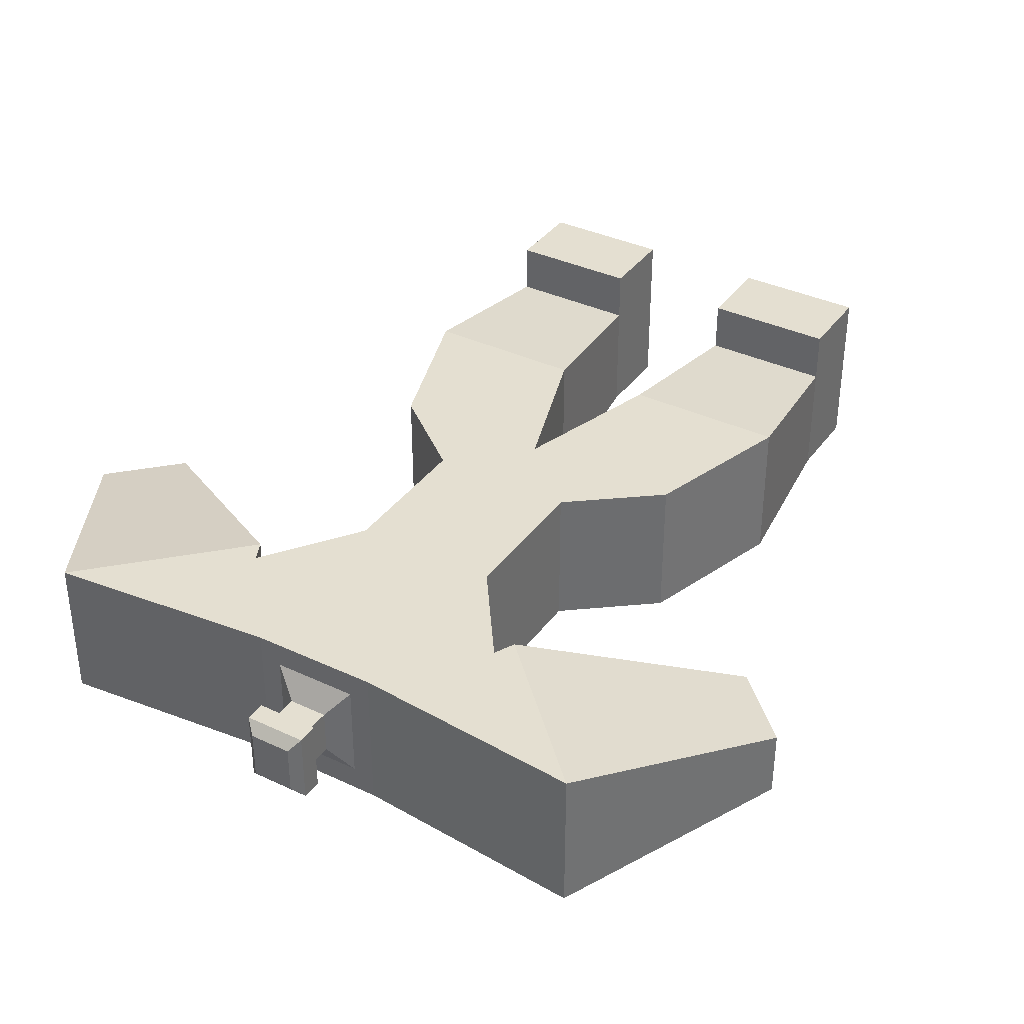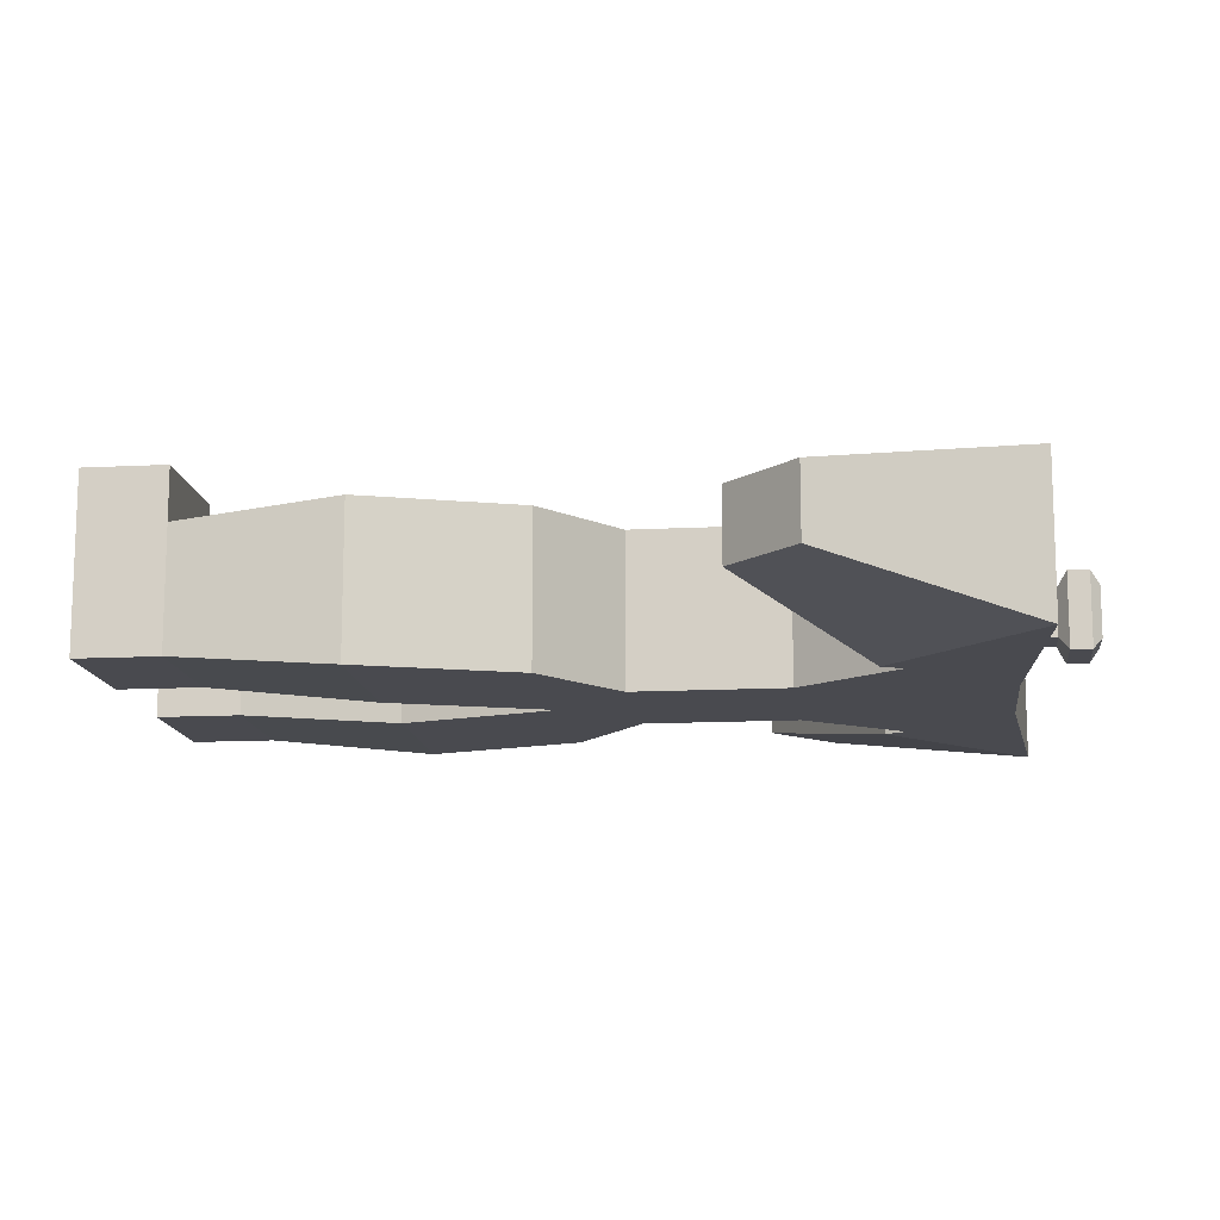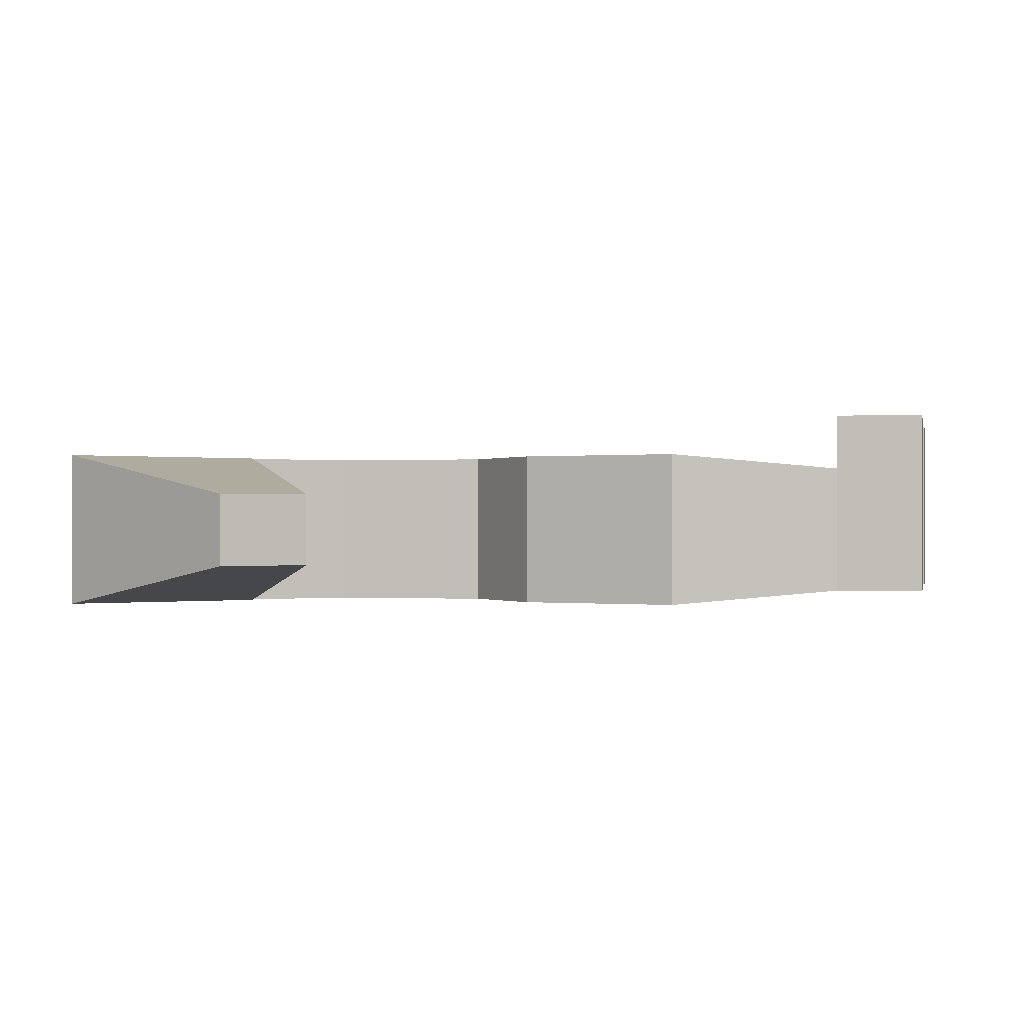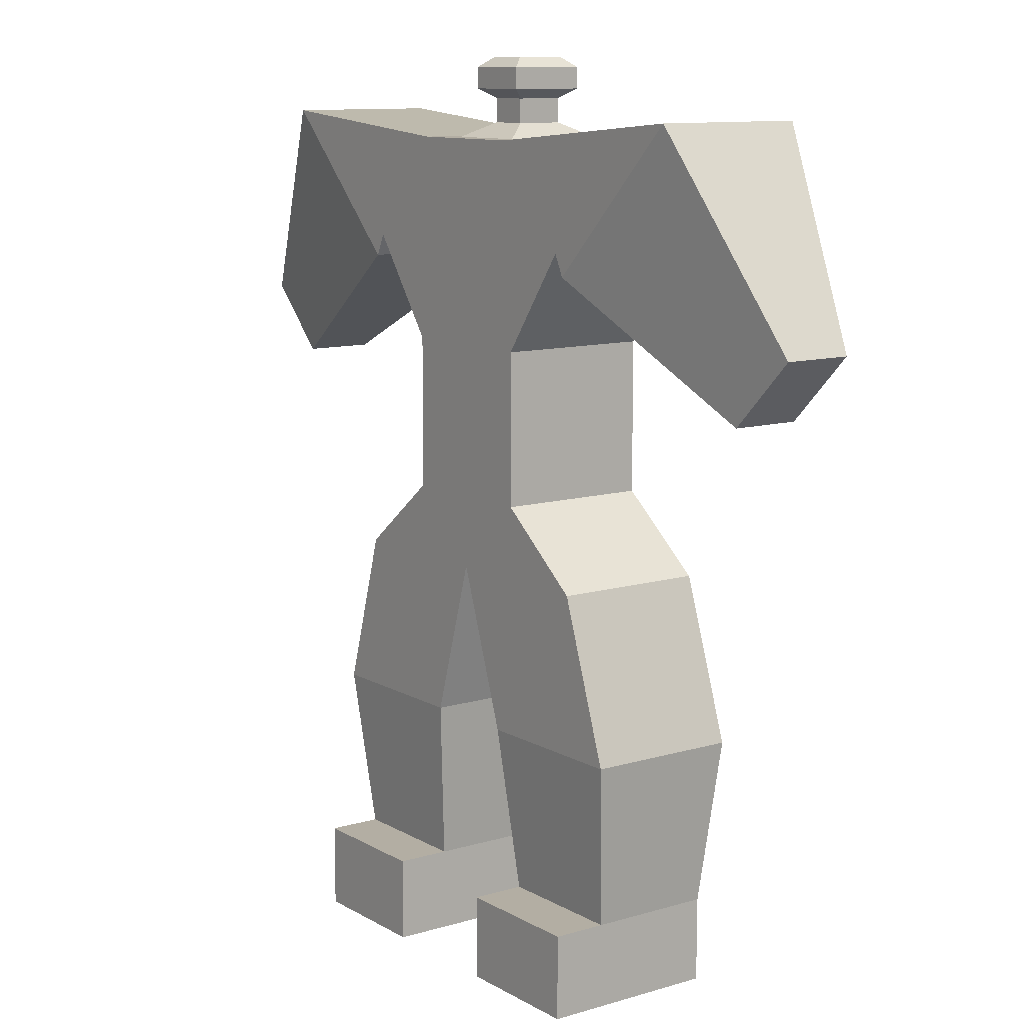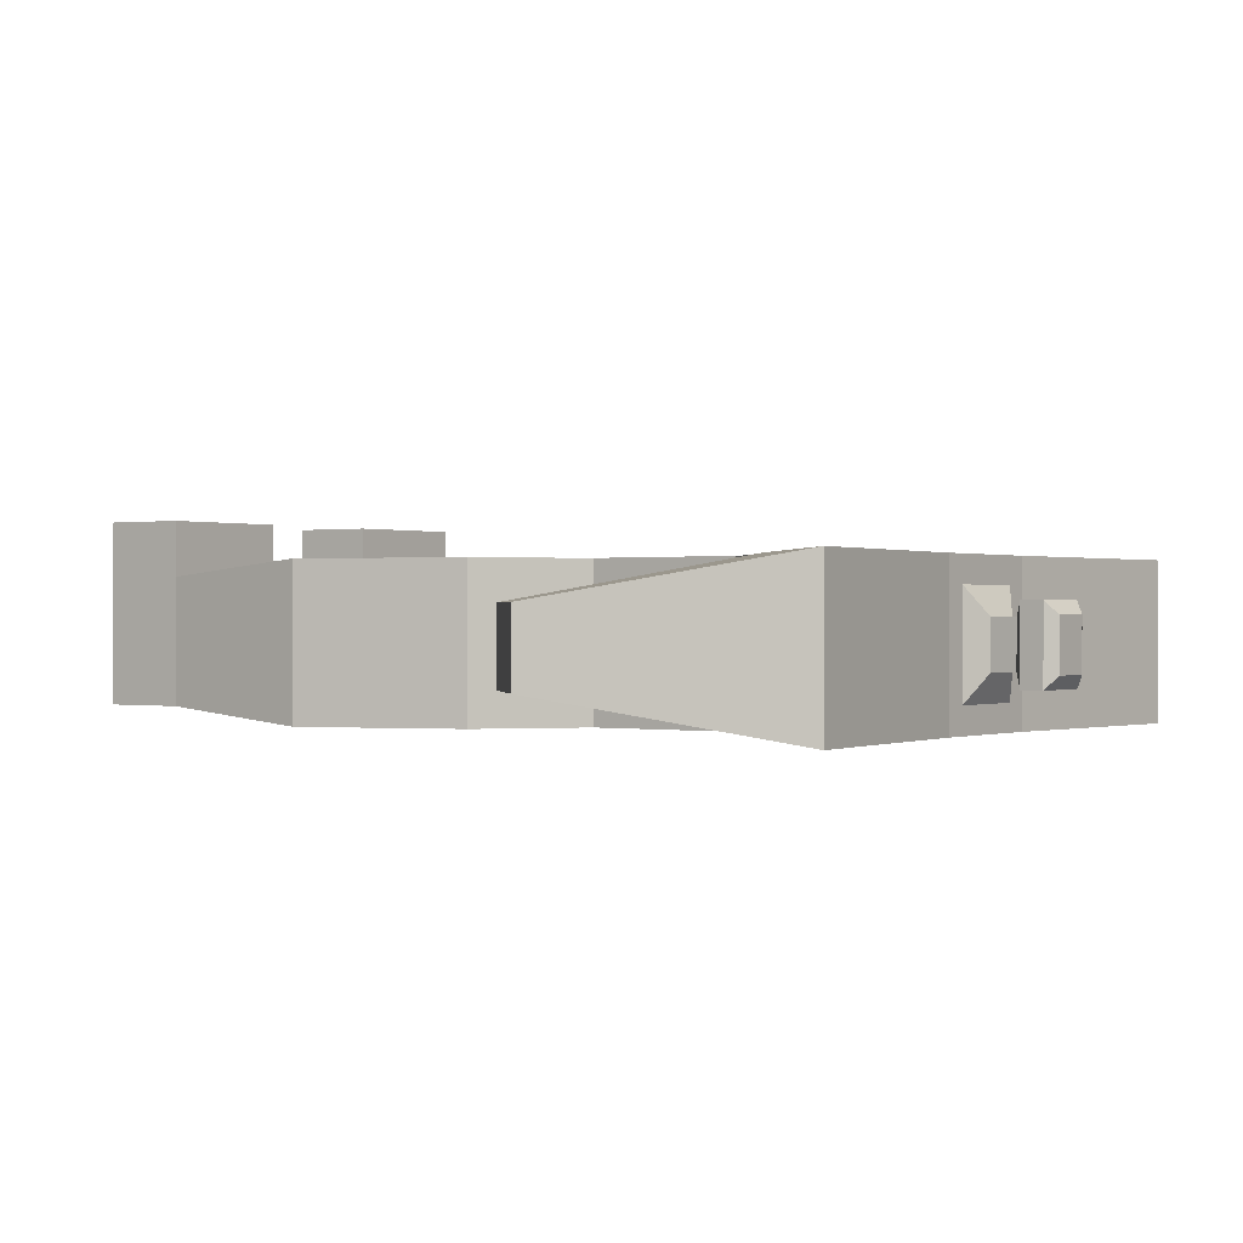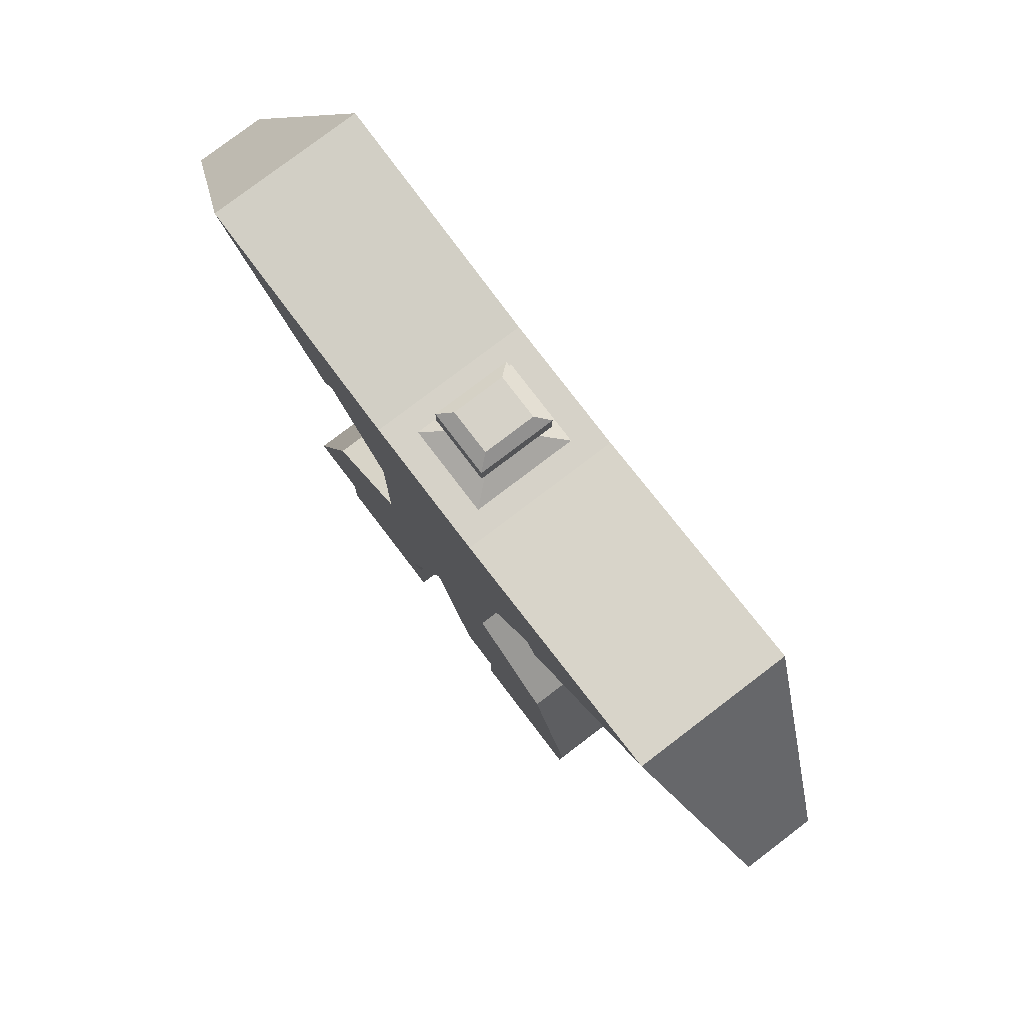
<metadata>
{"format":"obj","ext":"obj","renderer":"f3d","projection":"perspective","resolution":1024,"background":"white","views":[{"elev":36.6,"azim":-148.6,"up":"+Z"},{"elev":-13.5,"azim":96.7,"up":"+Z"},{"elev":-0.3,"azim":-78.7,"up":"+Z"},{"elev":10.9,"azim":53.9,"up":"+Y"},{"elev":0.1,"azim":125.3,"up":"+Z"},{"elev":78.3,"azim":-127.3,"up":"+Y"}]}
</metadata>
<code>
g default
v -0.07156 0.4496 0.07156
v 0.07156 0.4496 0.07156
v -0.07156 0.5927 0.07156
v 0.07156 0.5927 0.07156
v -0.07156 0.5927 -0.07156
v 0.07156 0.5927 -0.07156
v -0.07156 0.4496 -0.07156
v 0.07156 0.4496 -0.07156
v -0.1384 0.6865 0.07156
v 0.1384 0.6865 0.07156
v 0.1384 0.6865 -0.07156
v -0.1384 0.6865 -0.07156
v -0.06121 0.7826 0.07156
v 0.06121 0.7826 0.07156
v 0.06121 0.7826 -0.07156
v -0.06121 0.7826 -0.07156
v 0.1481 0.6663 0.07156
v 0.1481 0.6663 -0.07156
v 0.2842 0.8028 -0.07156
v 0.2842 0.8028 0.07156
v -0.1481 0.6663 0.07156
v -0.1481 0.6663 -0.07156
v -0.2842 0.8028 0.07156
v -0.2842 0.8028 -0.07156
v 0.3368 0.5526 0.03245
v 0.3368 0.5526 -0.03245
v 0.3985 0.6146 -0.03245
v 0.3985 0.6146 0.03245
v -0.3368 0.5526 0.03245
v -0.3368 0.5526 -0.03245
v -0.3985 0.6146 0.03245
v -0.3985 0.6146 -0.03245
v -0.1571 0.3816 -0.07156
v 0.1571 0.3816 -0.07156
v 0.1571 0.3816 0.07156
v -0.1571 0.3816 0.07156
v 0 0.4496 0.07156
v 0 0.3816 0.07156
v 0 0.3816 -0.07156
v 0 0.4496 -0.07156
v 0 0.5927 -0.07156
v 0 0.6865 -0.07156
v 0 0.7826 -0.07156
v 0 0.7826 0.07156
v 0 0.6865 0.07156
v 0 0.5927 0.07156
v 0.05071 0.2327 0.07156
v 0.05071 0.2327 -0.07156
v 0.2078 0.2327 -0.07156
v 0.2078 0.2327 0.07156
v -0.2018 0.2327 -0.07156
v -0.04467 0.2327 -0.07156
v -0.04467 0.2327 0.07156
v -0.2018 0.2327 0.07156
v 0.06615 0.07872 0.05749
v 0.06615 0.07872 -0.05749
v 0.1924 0.07872 -0.05749
v 0.1924 0.07872 0.05749
v -0.1863 0.07872 -0.05749
v -0.06011 0.07872 -0.05749
v -0.06011 0.07872 0.05749
v -0.1863 0.07872 0.05749
v 0.06615 0 0.05749
v 0.06615 0 -0.05749
v 0.1924 0 -0.05749
v 0.1924 0 0.05749
v -0.1863 0 -0.05749
v -0.06011 0 -0.05749
v -0.06011 0 0.05749
v -0.1863 0 0.05749
v 0.06615 0.07872 0.1073
v 0.1924 0.07872 0.1073
v 0.06615 0 0.1073
v 0.1924 0 0.1073
v -0.1863 0.07872 0.1073
v -0.06011 0.07872 0.1073
v -0.1863 0 0.1073
v -0.06011 0 0.1073
v 0 0.7826 -0.0473
v 0 0.7826 0.0473
v 0.04046 0.7826 0.0473
v 0.04046 0.7826 -0.0473
v -0.04046 0.7826 0.0473
v -0.04046 0.7826 -0.0473
v 0 0.7961 -0.02177
v 0 0.7961 0.02177
v 0.01862 0.7961 0.02177
v 0.01862 0.7961 -0.02177
v -0.01862 0.7961 0.02177
v -0.01862 0.7961 -0.02177
v 0 0.8184 -0.02177
v 0 0.8184 0.02177
v 0.01862 0.8184 0.02177
v 0.01862 0.8184 -0.02177
v -0.01862 0.8184 0.02177
v -0.01862 0.8184 -0.02177
v 0 0.8272 -0.035
v 0 0.8272 0.035
v 0.02993 0.8272 0.035
v 0.02993 0.8272 -0.035
v -0.02993 0.8272 0.035
v -0.02993 0.8272 -0.035
v 0 0.8469 -0.035
v 0 0.8469 0.035
v 0.02993 0.8469 0.035
v 0.02993 0.8469 -0.035
v -0.02993 0.8469 0.035
v -0.02993 0.8469 -0.035
v 0 0.8558 -0.02352
v 0 0.8558 0.02352
v 0.02012 0.8558 0.02352
v 0.02012 0.8558 -0.02352
v -0.02012 0.8558 0.02352
v -0.02012 0.8558 -0.02352
g igli_man
f 46 37 4
f 4 37 2
f 109 110 112
f 112 110 111
f 40 41 8
f 8 41 6
f 63 64 66
f 66 64 65
f 2 8 4
f 4 8 6
f 7 1 5
f 5 1 3
f 46 4 45
f 45 4 10
f 4 6 10
f 10 6 11
f 41 42 6
f 6 42 11
f 5 3 12
f 12 3 9
f 44 45 14
f 14 45 10
f 25 26 28
f 28 26 27
f 11 42 15
f 15 42 43
f 30 29 32
f 32 29 31
f 10 11 17
f 17 11 18
f 18 11 19
f 11 15 19
f 15 14 19
f 19 14 20
f 17 20 10
f 14 10 20
f 12 9 22
f 22 9 21
f 21 9 23
f 9 13 23
f 13 16 23
f 23 16 24
f 22 24 12
f 16 12 24
f 17 18 25
f 25 18 26
f 18 19 26
f 26 19 27
f 19 20 27
f 27 20 28
f 20 17 28
f 28 17 25
f 22 21 30
f 30 21 29
f 21 23 29
f 29 23 31
f 23 24 31
f 31 24 32
f 24 22 32
f 32 22 30
f 40 8 39
f 39 8 34
f 8 2 34
f 34 2 35
f 37 38 2
f 2 38 35
f 1 7 36
f 36 7 33
f 37 1 38
f 38 1 36
f 67 68 70
f 70 68 69
f 40 39 7
f 7 39 33
f 5 41 7
f 7 41 40
f 41 5 42
f 42 5 12
f 43 42 16
f 16 42 12
f 113 110 114
f 114 110 109
f 9 45 13
f 13 45 44
f 46 45 3
f 3 45 9
f 1 37 3
f 3 37 46
f 38 39 47
f 47 39 48
f 39 34 48
f 48 34 49
f 34 35 49
f 49 35 50
f 38 47 35
f 35 47 50
f 39 52 33
f 33 52 51
f 39 38 52
f 52 38 53
f 38 36 53
f 53 36 54
f 36 33 54
f 54 33 51
f 47 48 55
f 55 48 56
f 48 49 56
f 56 49 57
f 49 50 57
f 57 50 58
f 50 47 58
f 58 47 55
f 51 52 59
f 59 52 60
f 52 53 60
f 60 53 61
f 53 54 61
f 61 54 62
f 54 51 62
f 62 51 59
f 55 56 63
f 63 56 64
f 56 57 64
f 64 57 65
f 57 58 65
f 65 58 66
f 72 71 74
f 74 71 73
f 59 60 67
f 67 60 68
f 60 61 68
f 68 61 69
f 76 75 78
f 78 75 77
f 62 59 70
f 70 59 67
f 58 55 72
f 72 55 71
f 55 63 71
f 71 63 73
f 63 66 73
f 73 66 74
f 66 58 74
f 74 58 72
f 61 62 76
f 76 62 75
f 62 70 75
f 75 70 77
f 70 69 77
f 77 69 78
f 69 61 78
f 78 61 76
f 14 81 44
f 44 81 80
f 14 15 81
f 81 15 82
f 15 43 82
f 82 43 79
f 13 44 83
f 83 44 80
f 16 84 43
f 43 84 79
f 16 13 84
f 84 13 83
f 81 87 80
f 80 87 86
f 81 82 87
f 87 82 88
f 82 79 88
f 88 79 85
f 83 80 89
f 89 80 86
f 84 90 79
f 79 90 85
f 84 83 90
f 90 83 89
f 86 87 92
f 92 87 93
f 87 88 93
f 93 88 94
f 88 85 94
f 94 85 91
f 89 86 95
f 95 86 92
f 85 90 91
f 91 90 96
f 90 89 96
f 96 89 95
f 92 93 98
f 98 93 99
f 93 94 99
f 99 94 100
f 91 97 94
f 94 97 100
f 92 98 95
f 95 98 101
f 91 96 97
f 97 96 102
f 96 95 102
f 102 95 101
f 98 99 104
f 104 99 105
f 99 100 105
f 105 100 106
f 100 97 106
f 106 97 103
f 101 98 107
f 107 98 104
f 97 102 103
f 103 102 108
f 102 101 108
f 108 101 107
f 105 111 104
f 104 111 110
f 105 106 111
f 111 106 112
f 106 103 112
f 112 103 109
f 107 104 113
f 113 104 110
f 108 114 103
f 103 114 109
f 108 107 114
f 114 107 113

</code>
